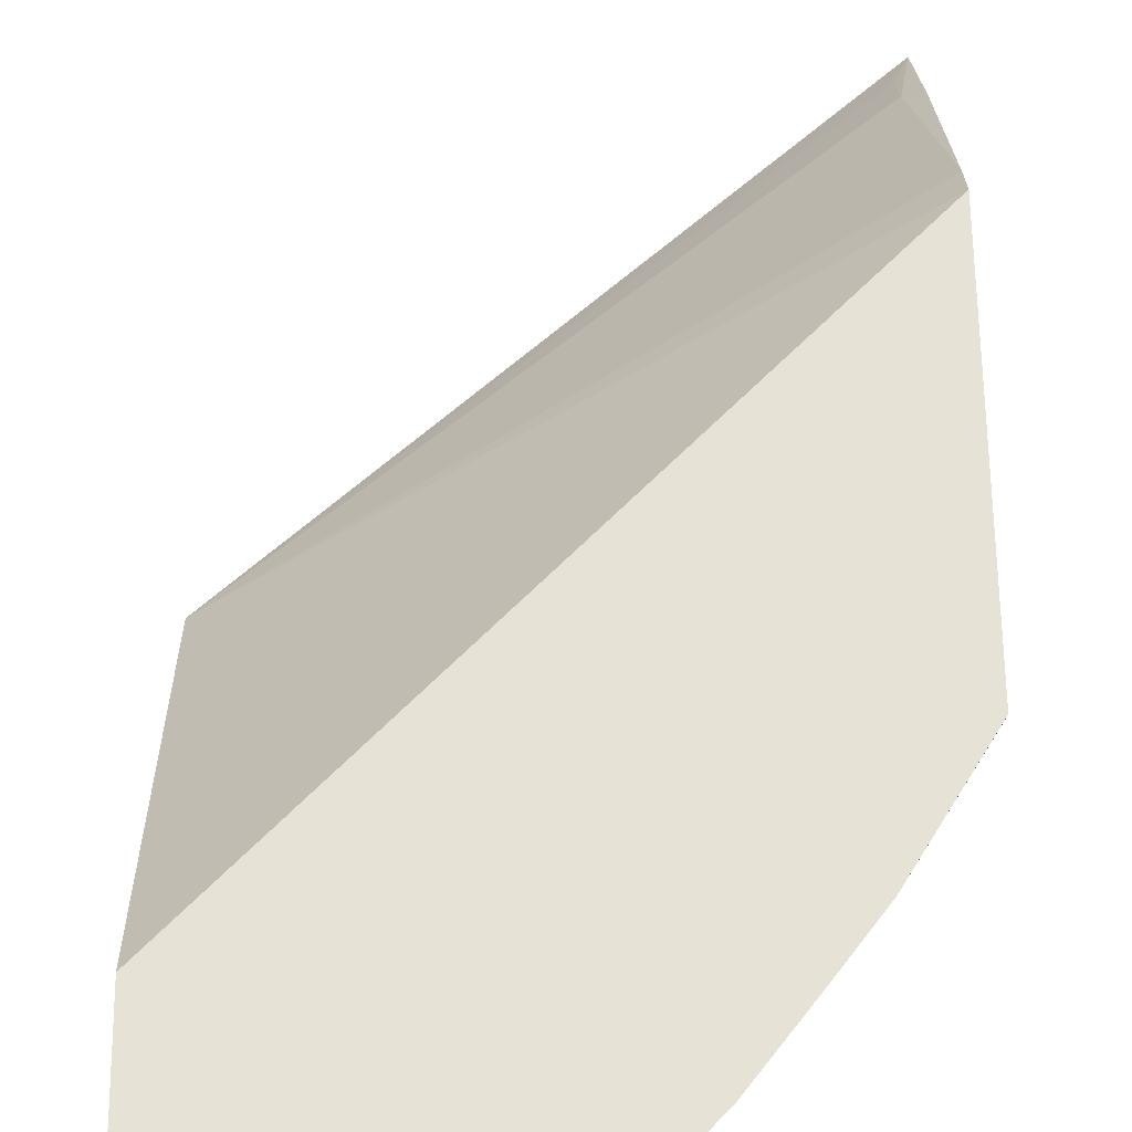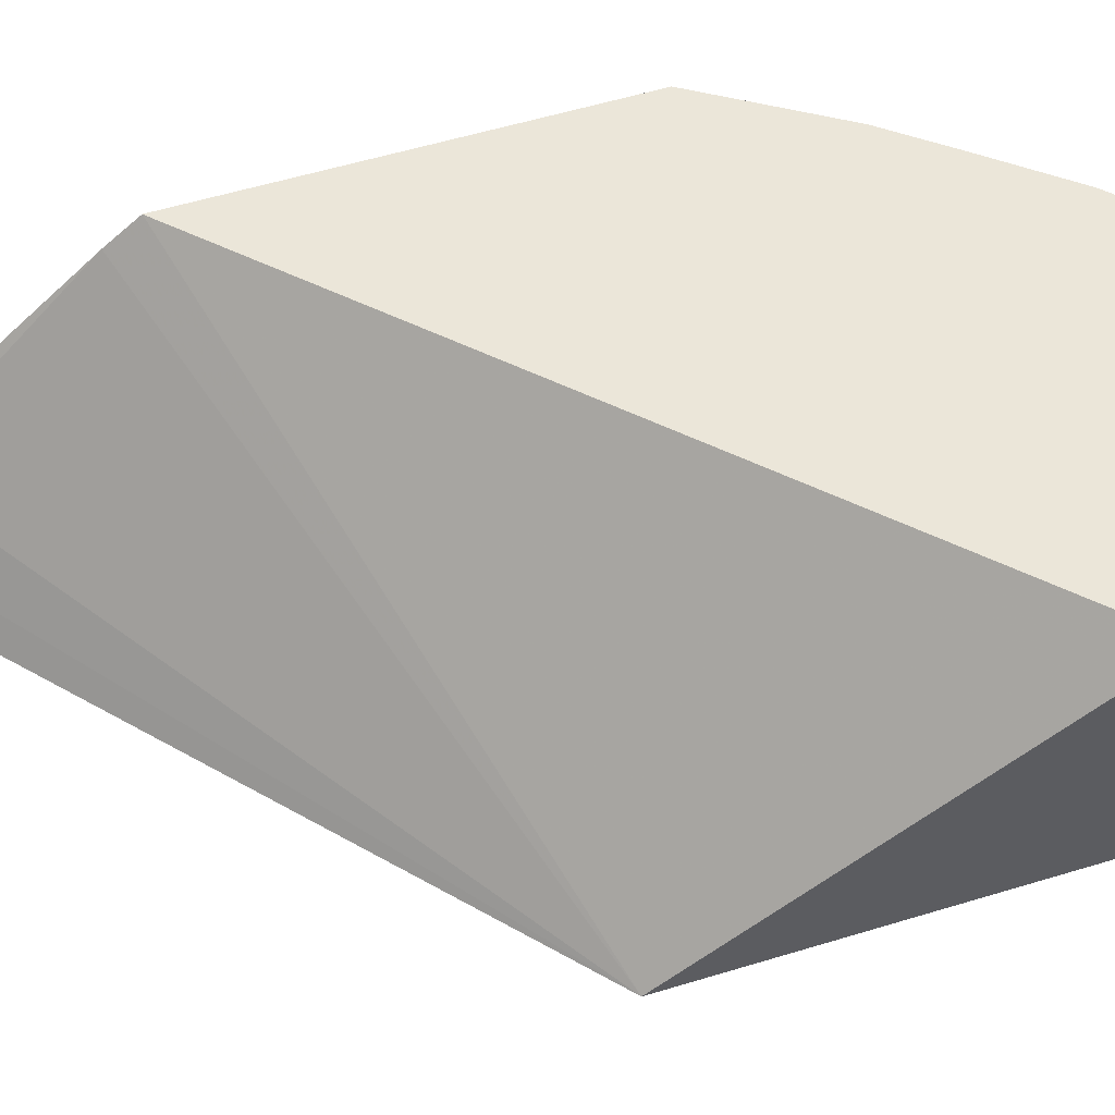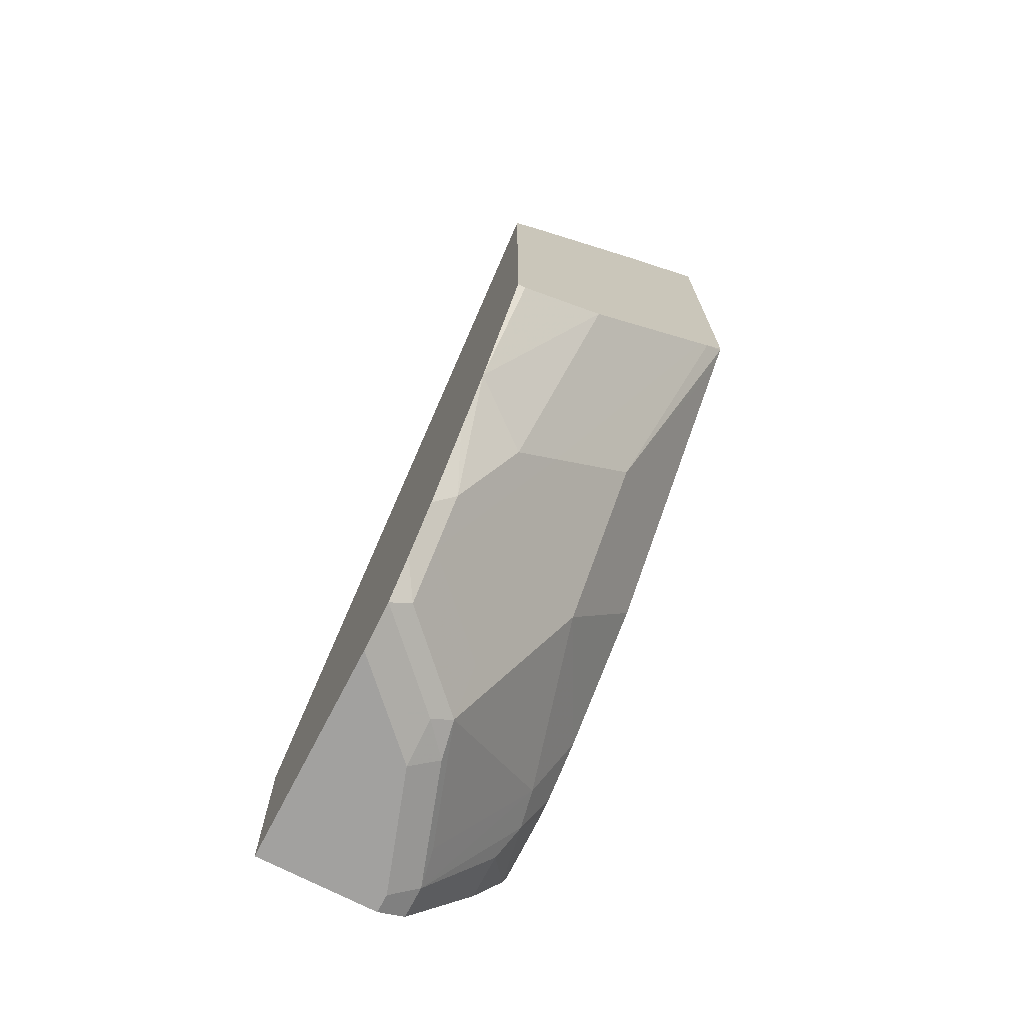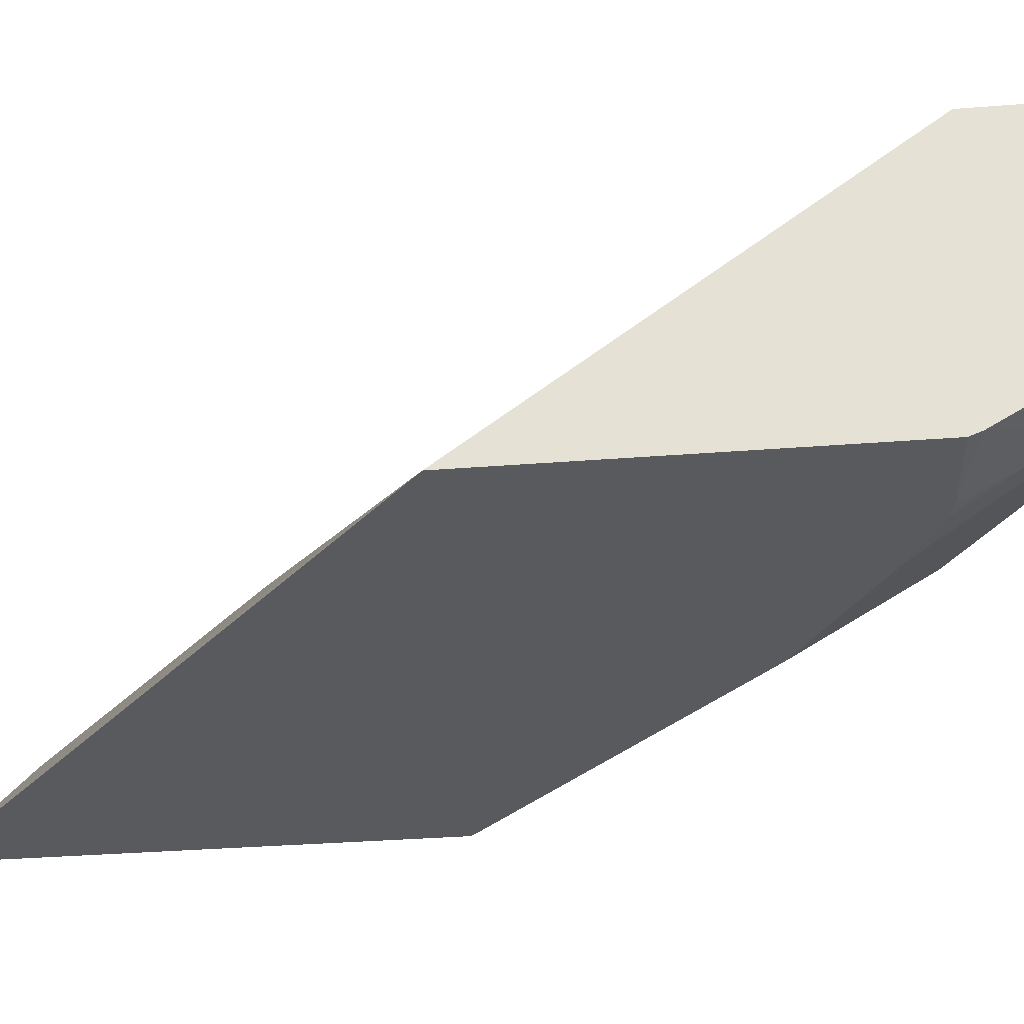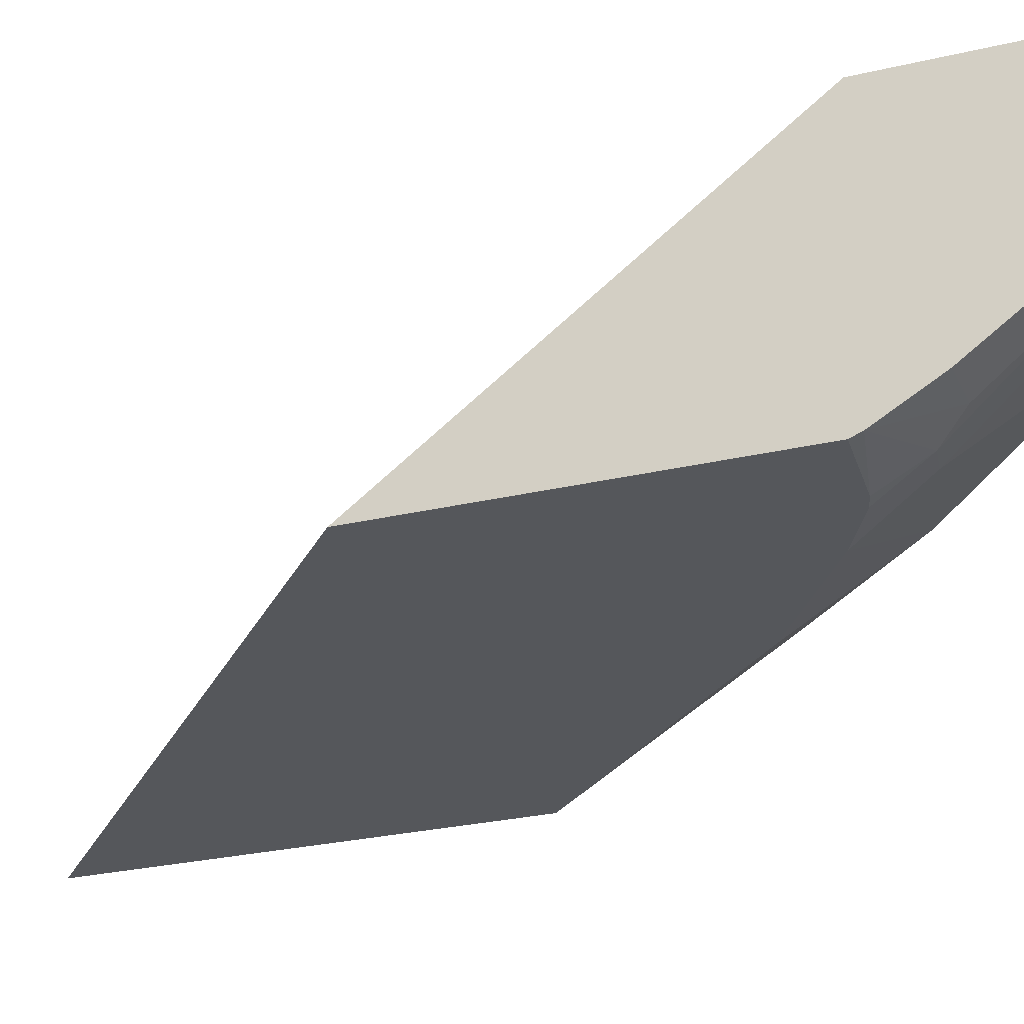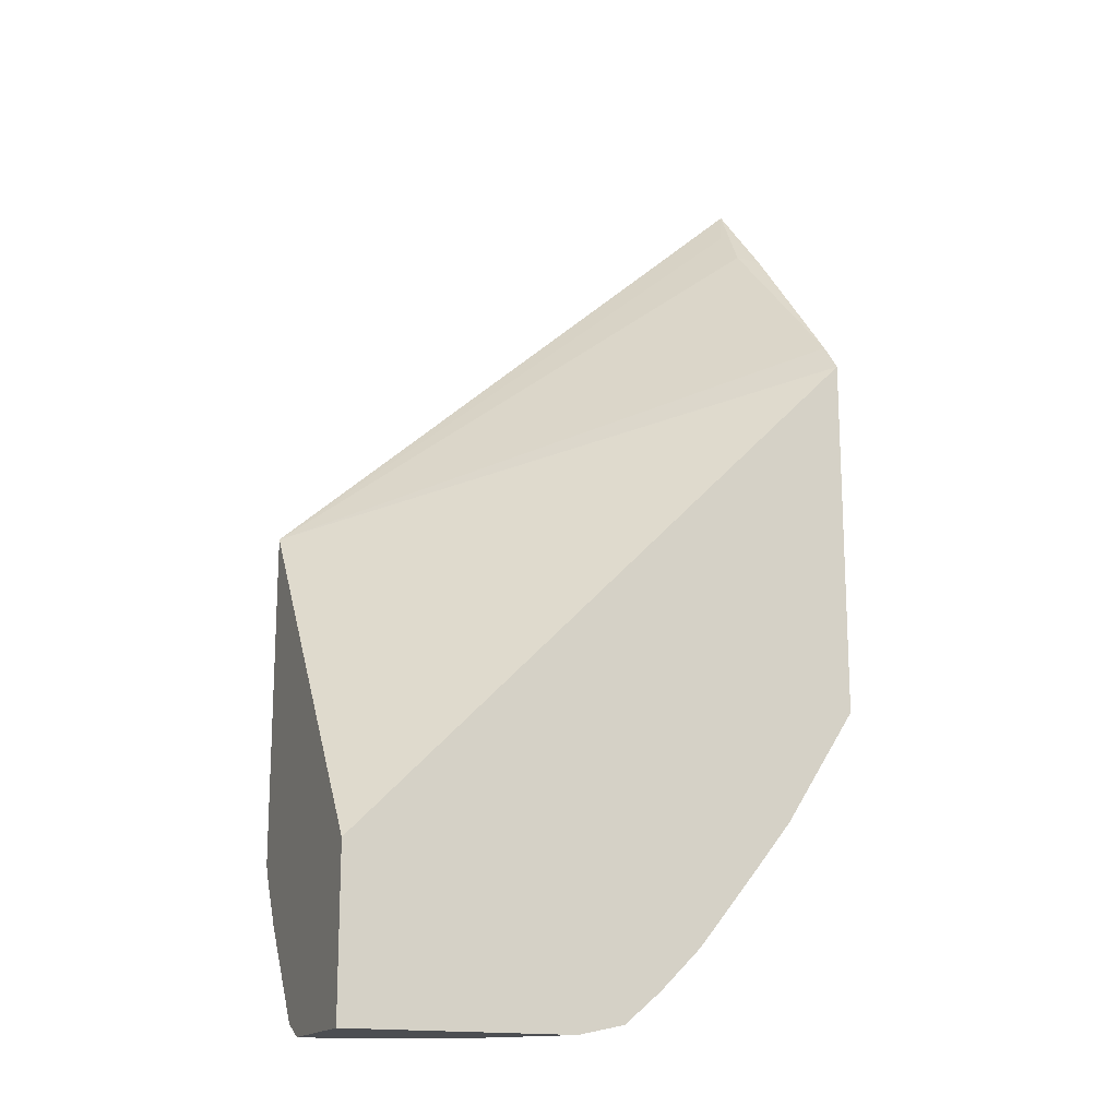
<metadata>
{"format":"obj","ext":"obj","renderer":"f3d","projection":"perspective","resolution":1024,"background":"white","views":[{"elev":63.5,"azim":-0.6,"up":"+Z"},{"elev":55.7,"azim":-107.8,"up":"+Z"},{"elev":-72.2,"azim":62.6,"up":"+Y"},{"elev":-31.8,"azim":-83.5,"up":"+Z"},{"elev":-26.6,"azim":-69.5,"up":"+Z"},{"elev":-16.5,"azim":-22.4,"up":"+Y"}]}
</metadata>
<code>
v 0.03084 -0.928 -0.2017
v 0.03084 -0.928 -0.1412
v 0.03084 -0.9213 -0.2152
v 0.04035 -0.928 -0.2017
v 0.1412 -0.928 -0.1412
v 0.03084 -0.8473 -0.1412
v 0.04709 -0.9213 -0.2152
v 0.03084 -0.8742 -0.2488
v 0.1076 -0.9213 -0.195
v 0.1009 -0.928 -0.1816
v 0.1412 -0.928 -0.1412
v 0.1639 -0.9229 -0.1412
v 0.2851 -0.5916 -0.1412
v 0.03084 -0.6778 -0.2663
v 0.06557 -0.9179 -0.2118
v 0.1261 -0.9179 -0.1917
v 0.05382 -0.8742 -0.2488
v 0.06726 -0.8607 -0.2555
v 0.08576 -0.8574 -0.2522
v 0.03084 -0.8473 -0.2644
v 0.1236 -0.9229 -0.1816
v 0.1438 -0.9229 -0.1614
v 0.1211 -0.928 -0.1614
v 0.1639 -0.9229 -0.1412
v 0.1815 -0.9079 -0.1412
v 0.2851 -0.5769 -0.1532
v 0.2851 -0.7712 -0.1412
v 0.2774 -0.4943 -0.232
v 0.2774 -0.4741 -0.2522
v 0.2851 -0.4536 -0.2663
v 0.03084 -0.8423 -0.2663
v 0.1463 -0.8775 -0.2118
v 0.1463 -0.8977 -0.1917
v 0.1463 -0.9179 -0.1715
v 0.06863 -0.8392 -0.2663
v 0.07607 -0.8369 -0.2663
v 0.1664 -0.8372 -0.232
v 0.1029 -0.8231 -0.2663
v 0.1664 -0.9179 -0.1513
v 0.1816 -0.9078 -0.1412
v 0.1816 -0.9078 -0.1412
v 0.2851 -0.5 -0.2219
v 0.2496 -0.8271 -0.1412
v 0.2851 -0.7705 -0.1451
v 0.2851 -0.6606 -0.2663
v 0.1866 -0.817 -0.232
v 0.1866 -0.8977 -0.1513
v 0.2269 -0.817 -0.1917
v 0.1634 -0.7827 -0.2663
v 0.2017 -0.8877 -0.1412
v 0.2017 -0.8877 -0.1412
v 0.2286 -0.854 -0.1412
v 0.2286 -0.854 -0.1412
v 0.2068 -0.8775 -0.1513
v 0.2269 -0.8372 -0.1715
v 0.2851 -0.741 -0.187
v 0.2851 -0.6712 -0.2568
v 0.2844 -0.6617 -0.2663
v 0.2269 -0.7767 -0.232
v 0.2643 -0.6819 -0.2663
v 0.2764 -0.6698 -0.2663
v 0.2851 -0.6759 -0.2522
v 0.2018 -0.8876 -0.1412
f 28 30 29
f 20 31 35
f 22 34 39
f 22 39 24
f 24 39 25
f 27 43 44
f 25 40 41
f 26 42 28
f 28 42 30
f 32 37 46
f 19 38 37
f 25 39 40
f 19 36 38
f 16 46 33
f 18 36 19
f 18 35 36
f 18 20 35
f 17 20 18
f 16 19 32
f 16 22 21
f 16 34 22
f 16 47 34
f 16 33 47
f 16 32 46
f 15 19 16
f 33 46 59
f 14 35 31
f 19 37 32
f 33 59 48
f 50 54 63
f 34 47 39
f 14 36 35
f 58 59 61
f 57 59 58
f 57 62 59
f 53 63 54
f 52 63 53
f 50 63 51
f 48 56 55
f 48 62 56
f 48 59 62
f 47 55 54
f 47 48 55
f 47 54 50
f 33 48 47
f 46 61 59
f 46 49 60
f 45 57 58
f 43 56 44
f 43 55 56
f 43 54 55
f 43 53 54
f 43 52 53
f 41 50 51
f 40 50 41
f 40 47 50
f 39 47 40
f 37 49 46
f 37 38 49
f 46 60 61
f 14 38 36
f 13 44 56
f 14 60 49
f 4 9 10
f 4 7 9
f 3 17 7
f 3 8 17
f 2 13 6
f 2 27 13
f 2 43 27
f 2 52 43
f 2 63 52
f 2 51 63
f 2 41 51
f 2 25 41
f 2 5 12
f 1 5 2
f 1 11 5
f 1 23 11
f 1 10 23
f 1 4 10
f 1 7 4
f 1 3 7
f 1 8 3
f 1 20 8
f 1 31 20
f 1 14 31
f 1 6 14
f 1 2 6
f 14 49 38
f 5 11 24
f 5 24 12
f 2 12 25
f 7 15 16
f 14 61 60
f 6 13 14
f 14 58 61
f 14 45 58
f 14 30 45
f 14 29 30
f 14 28 29
f 14 26 28
f 13 42 26
f 13 45 30
f 13 57 45
f 13 62 57
f 13 56 62
f 13 27 44
f 13 30 42
f 9 16 21
f 13 26 14
f 12 24 25
f 11 22 24
f 11 23 22
f 10 22 23
f 10 21 22
f 9 21 10
f 8 20 17
f 7 19 15
f 7 18 19
f 7 16 9
f 7 17 18

</code>
